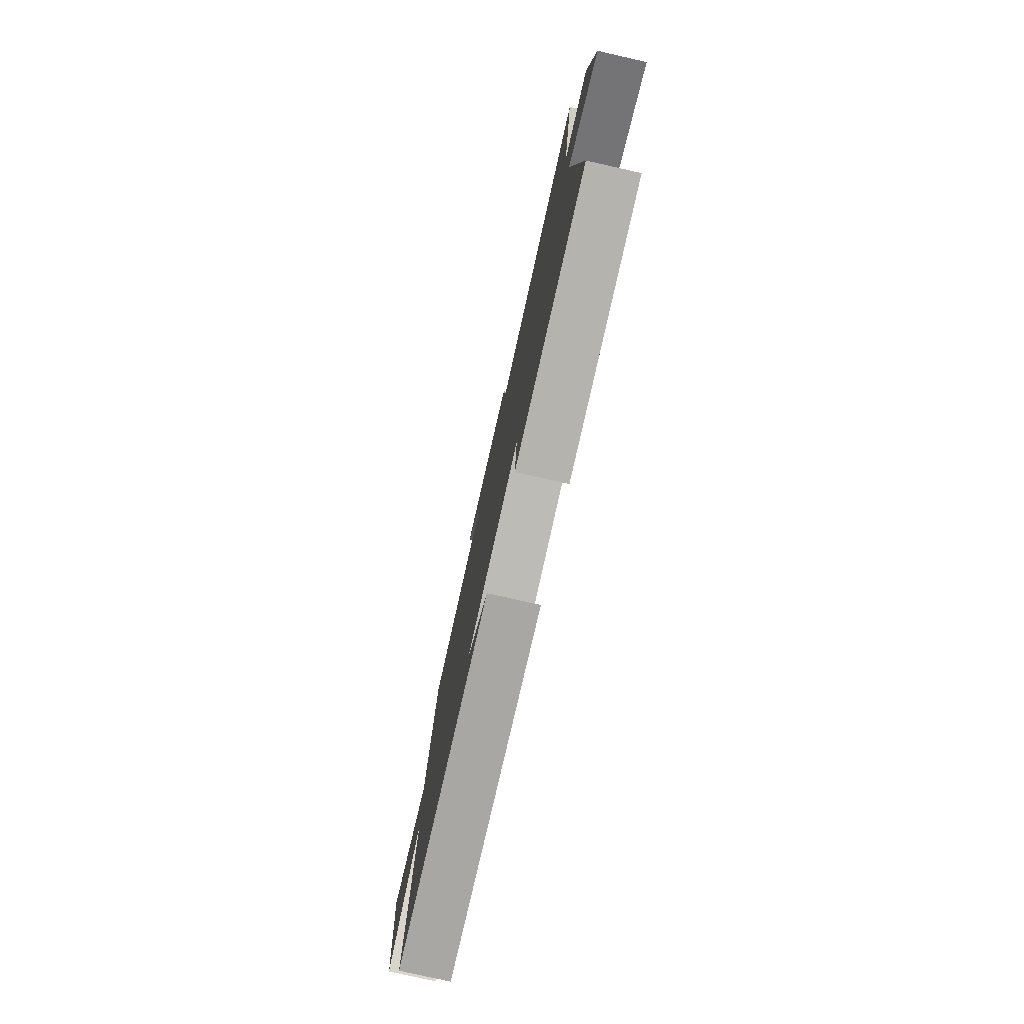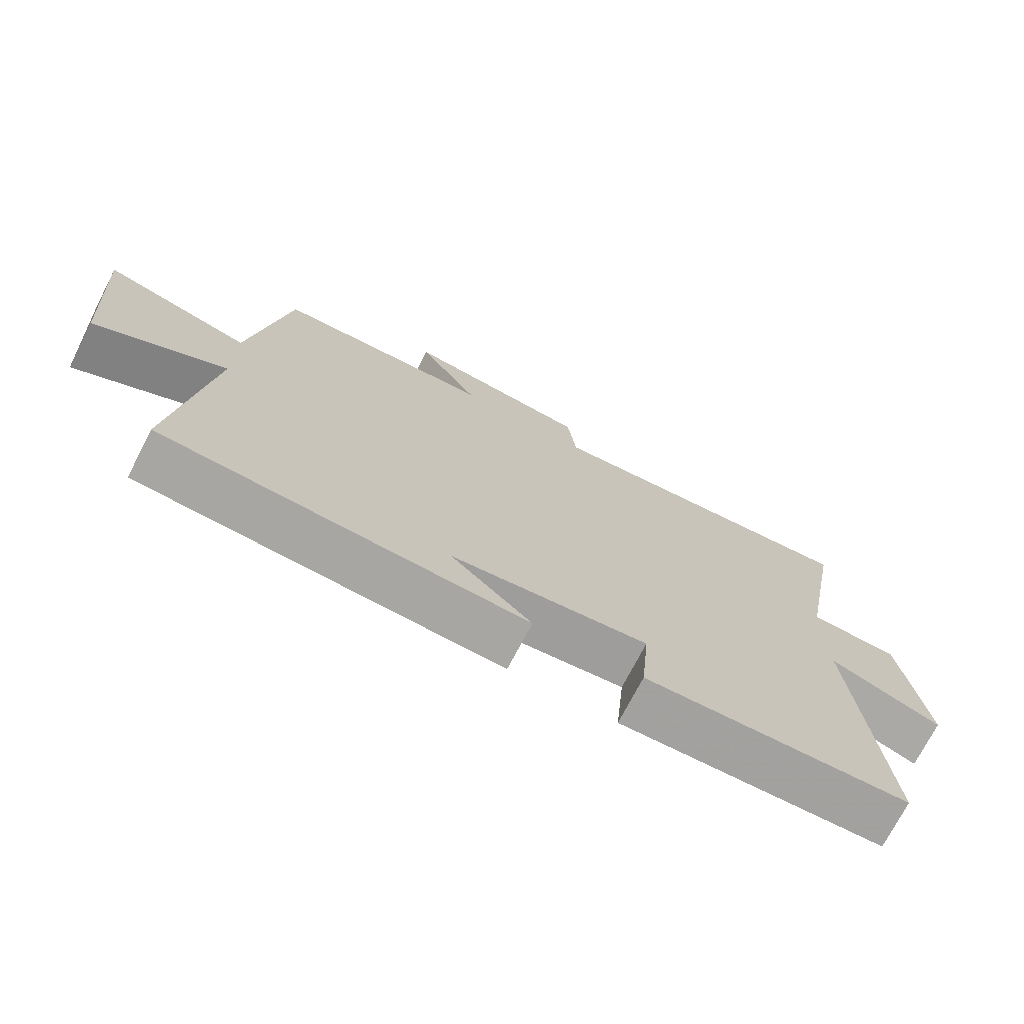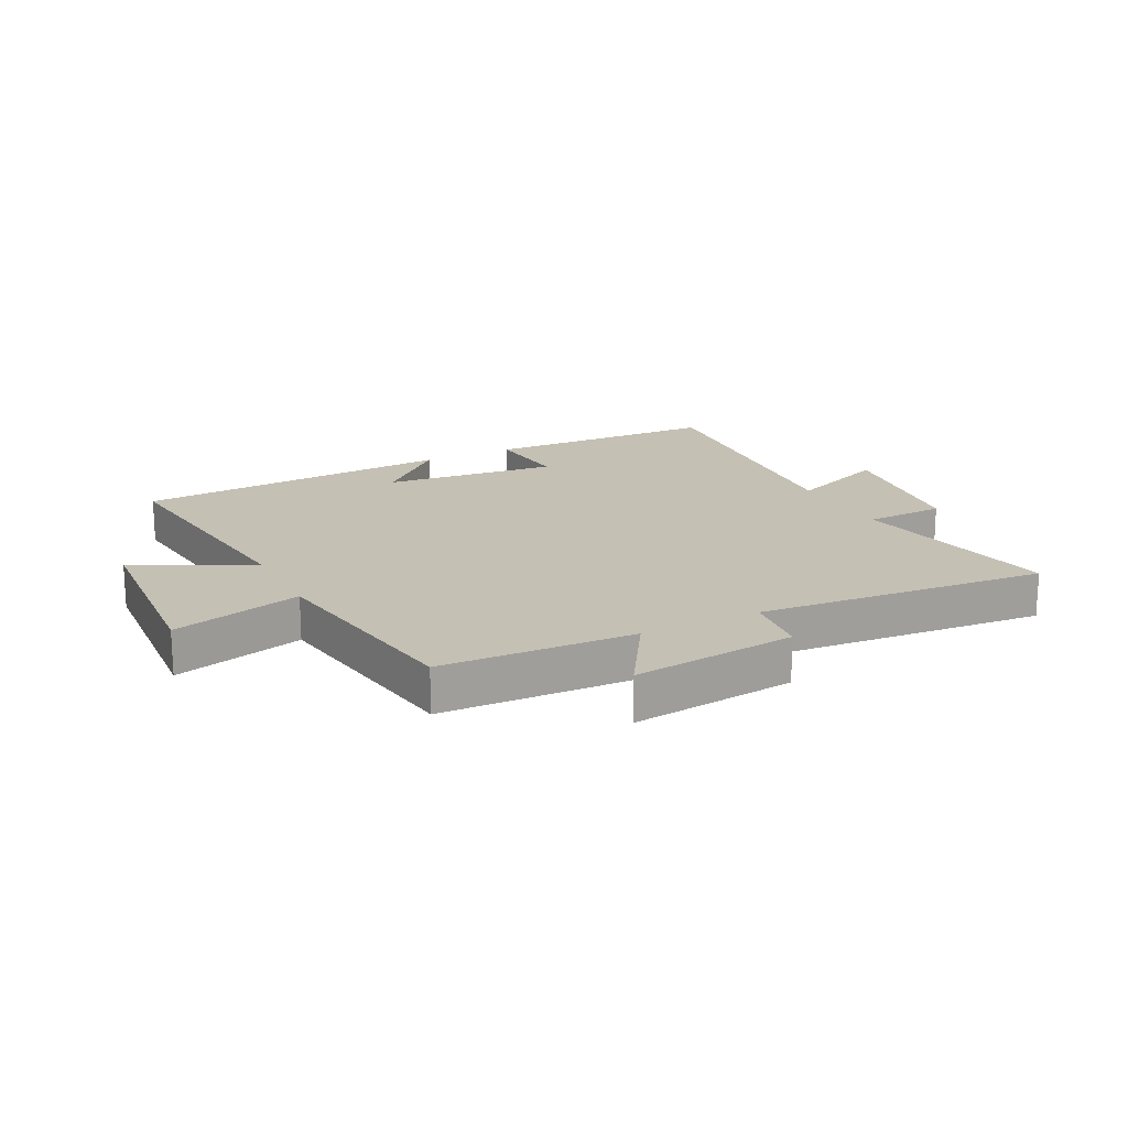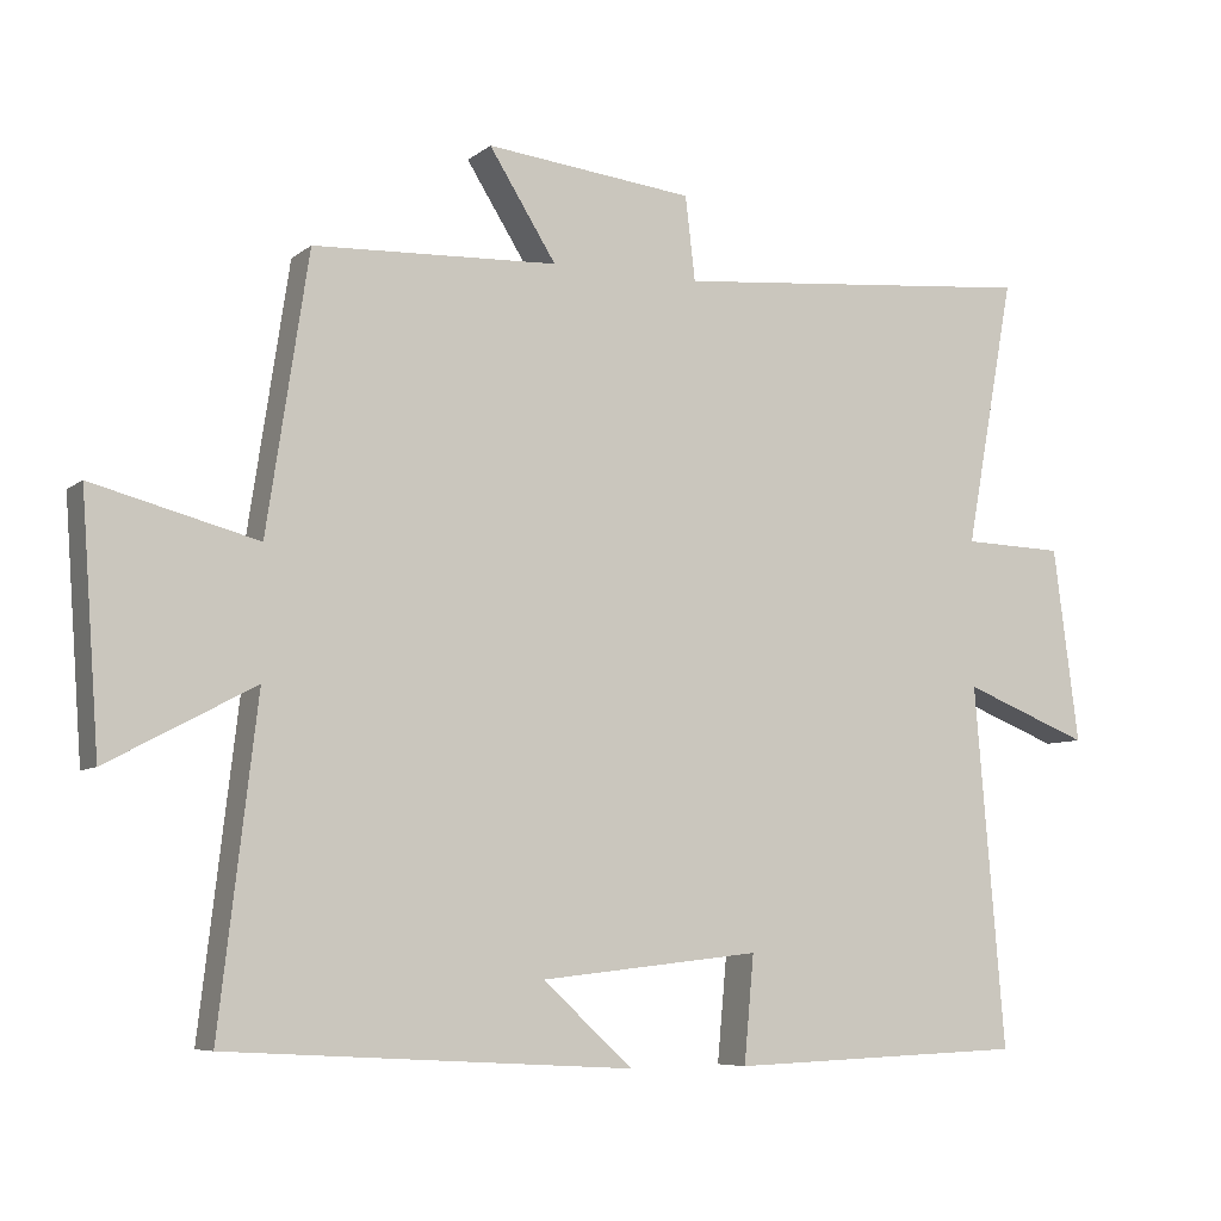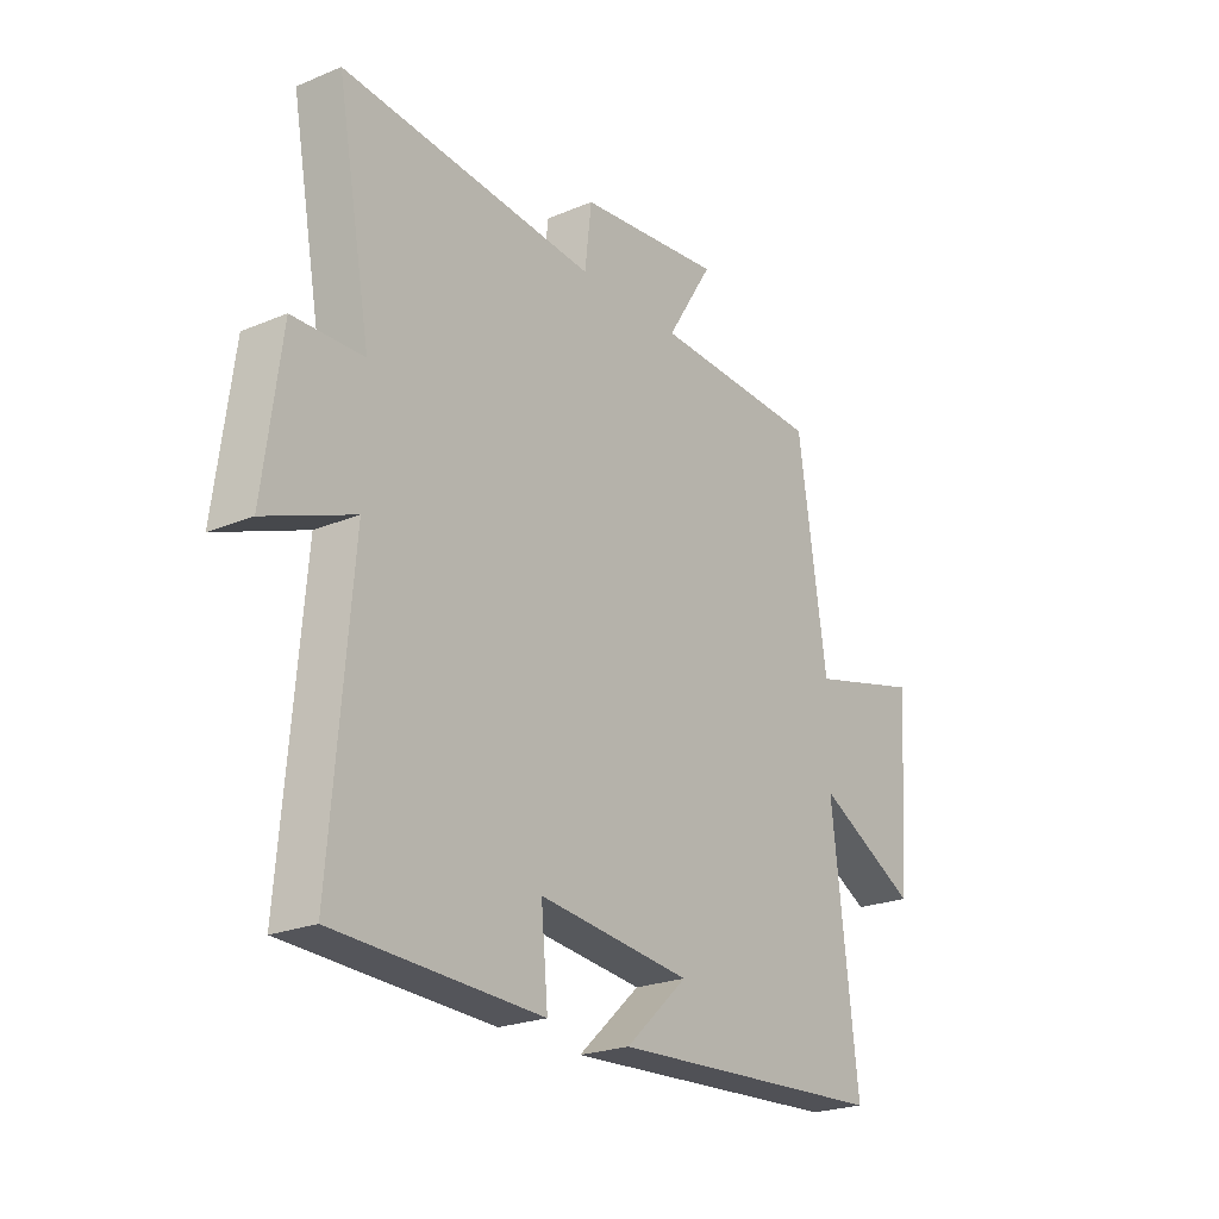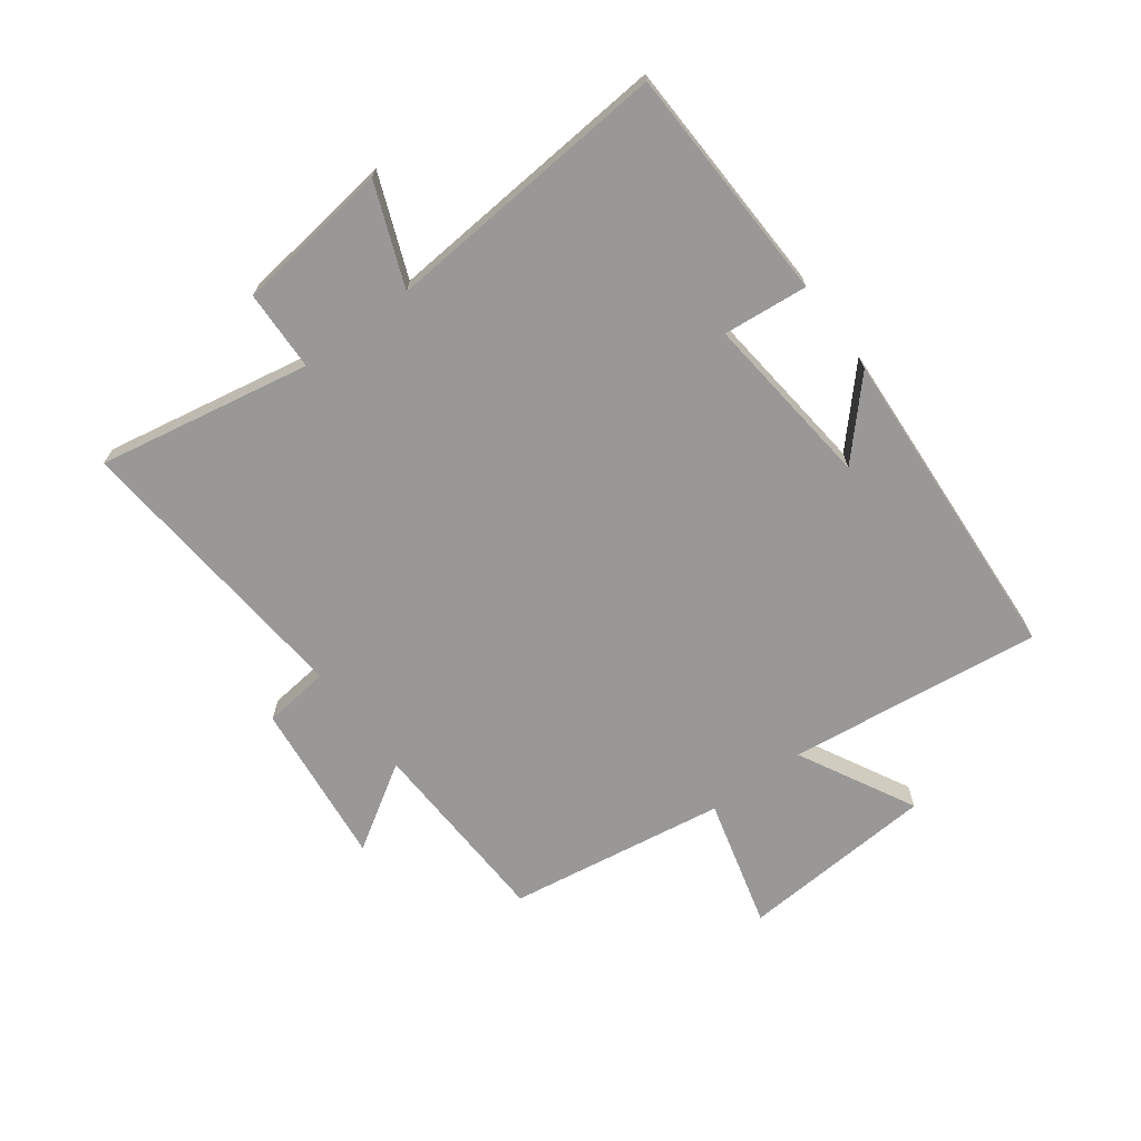
<metadata>
{"format":"obj","ext":"obj","renderer":"f3d","projection":"perspective","resolution":1024,"background":"white","views":[{"elev":-77.8,"azim":77.3,"up":"+Z"},{"elev":-73.1,"azim":-27.3,"up":"+Z"},{"elev":18.2,"azim":-27.1,"up":"+Y"},{"elev":-7.0,"azim":-26.6,"up":"+Z"},{"elev":-23.1,"azim":125.3,"up":"+Z"},{"elev":-68.6,"azim":126.4,"up":"+Y"}]}
</metadata>
<code>
v 0.565 0.07 0.544
v 0.5 0.07 0.189
v 0.634 0.07 0.185
v 0.668 0.07 -0.073
v 0.5 0.07 -0.007
v 0.54 0.07 -0.485
v 0.146 0.07 -0.5
v 0.159 0.07 -0.359
v -0.133 0.07 -0.391
v -0.014 0.07 -0.5
v -0.55 0.07 -0.47
v -0.5 0.07 -0.046
v -0.694 0.07 -0.149
v -0.718 0.07 0.179
v -0.5 0.07 0.122
v -0.445 0.07 0.486
v -0.121 0.07 0.5
v -0.21 0.07 0.641
v 0.066 0.07 0.611
v 0.079 0.07 0.5
v 0.565 0 0.544
v 0.5 0 0.189
v 0.634 0 0.185
v 0.668 0 -0.073
v 0.5 0 -0.007
v 0.54 0 -0.485
v 0.146 0 -0.5
v 0.159 0 -0.359
v -0.133 0 -0.391
v -0.014 0 -0.5
v -0.55 0 -0.47
v -0.5 0 -0.046
v -0.694 0 -0.149
v -0.718 0 0.179
v -0.5 0 0.122
v -0.445 0 0.486
v -0.121 0 0.5
v -0.21 0 0.641
v 0.066 0 0.611
v 0.079 0 0.5
f 17 18 19 20
f 15 16 17 20
f 15 20 1 2
f 12 13 14 15
f 12 15 2 3
f 9 10 11
f 9 11 12 3
f 5 6 7 8
f 5 8 9 3
f 3 4 5
f 40 39 38 37
f 40 37 36 35
f 22 21 40 35
f 35 34 33 32
f 23 22 35 32
f 31 30 29
f 23 32 31 29
f 28 27 26 25
f 23 29 28 25
f 25 24 23
f 1 21 22 2
f 2 22 23 3
f 3 23 24 4
f 4 24 25 5
f 5 25 26 6
f 6 26 27 7
f 7 27 28 8
f 8 28 29 9
f 9 29 30 10
f 10 30 31 11
f 11 31 32 12
f 12 32 33 13
f 13 33 34 14
f 14 34 35 15
f 15 35 36 16
f 16 36 37 17
f 17 37 38 18
f 18 38 39 19
f 19 39 40 20
f 20 40 21 1

</code>
